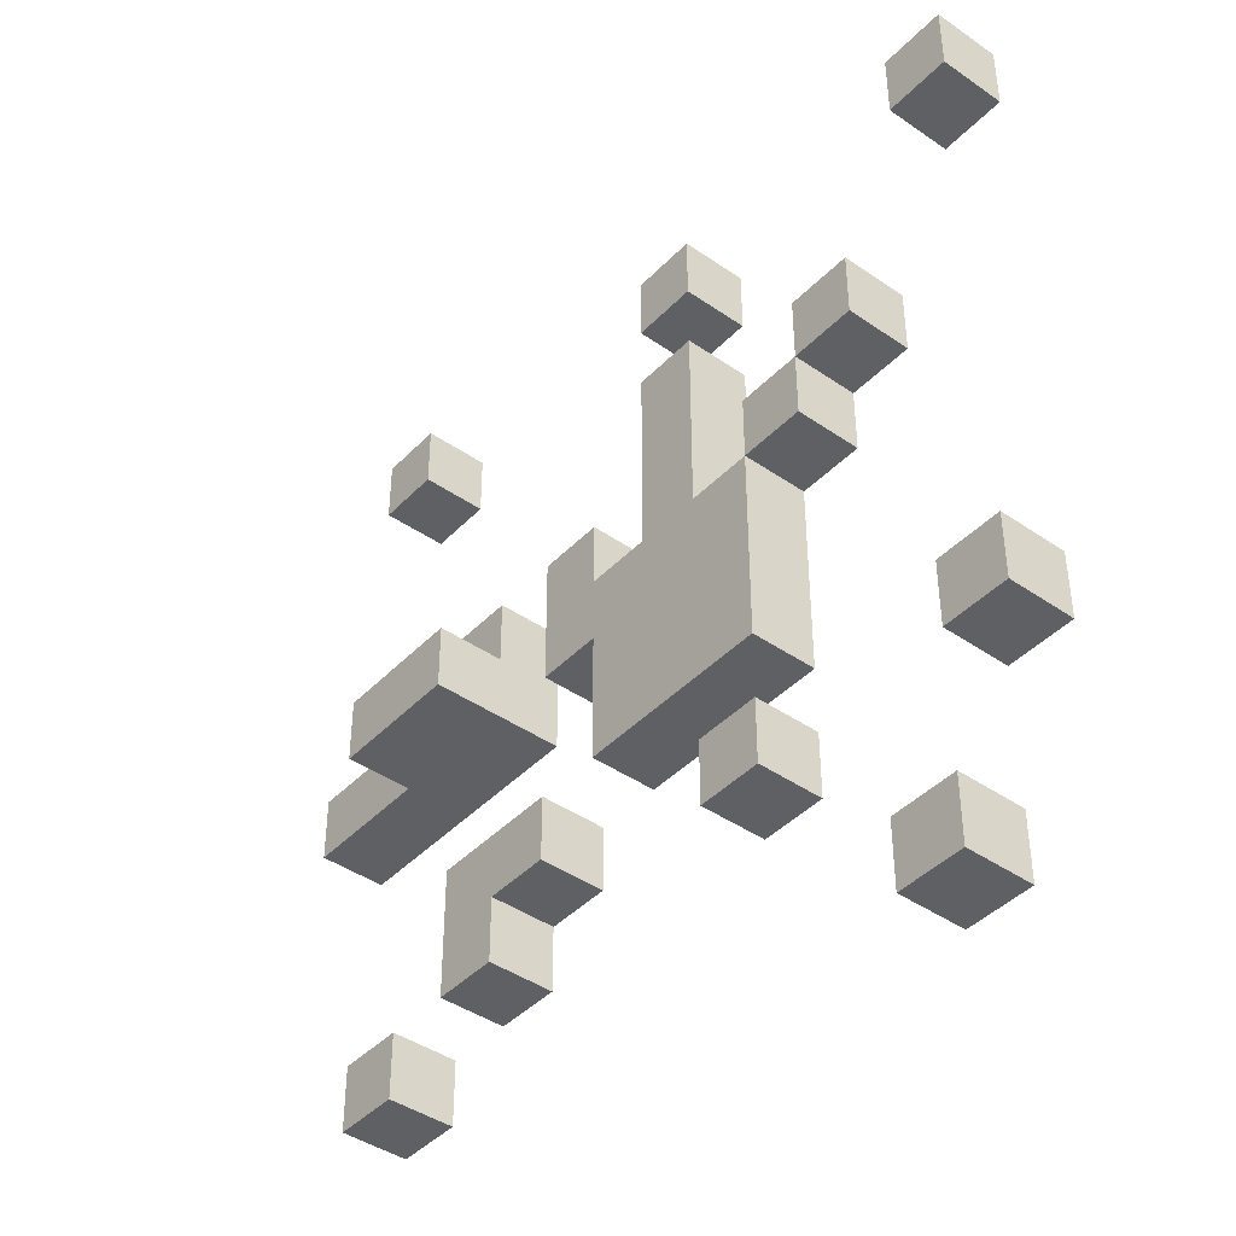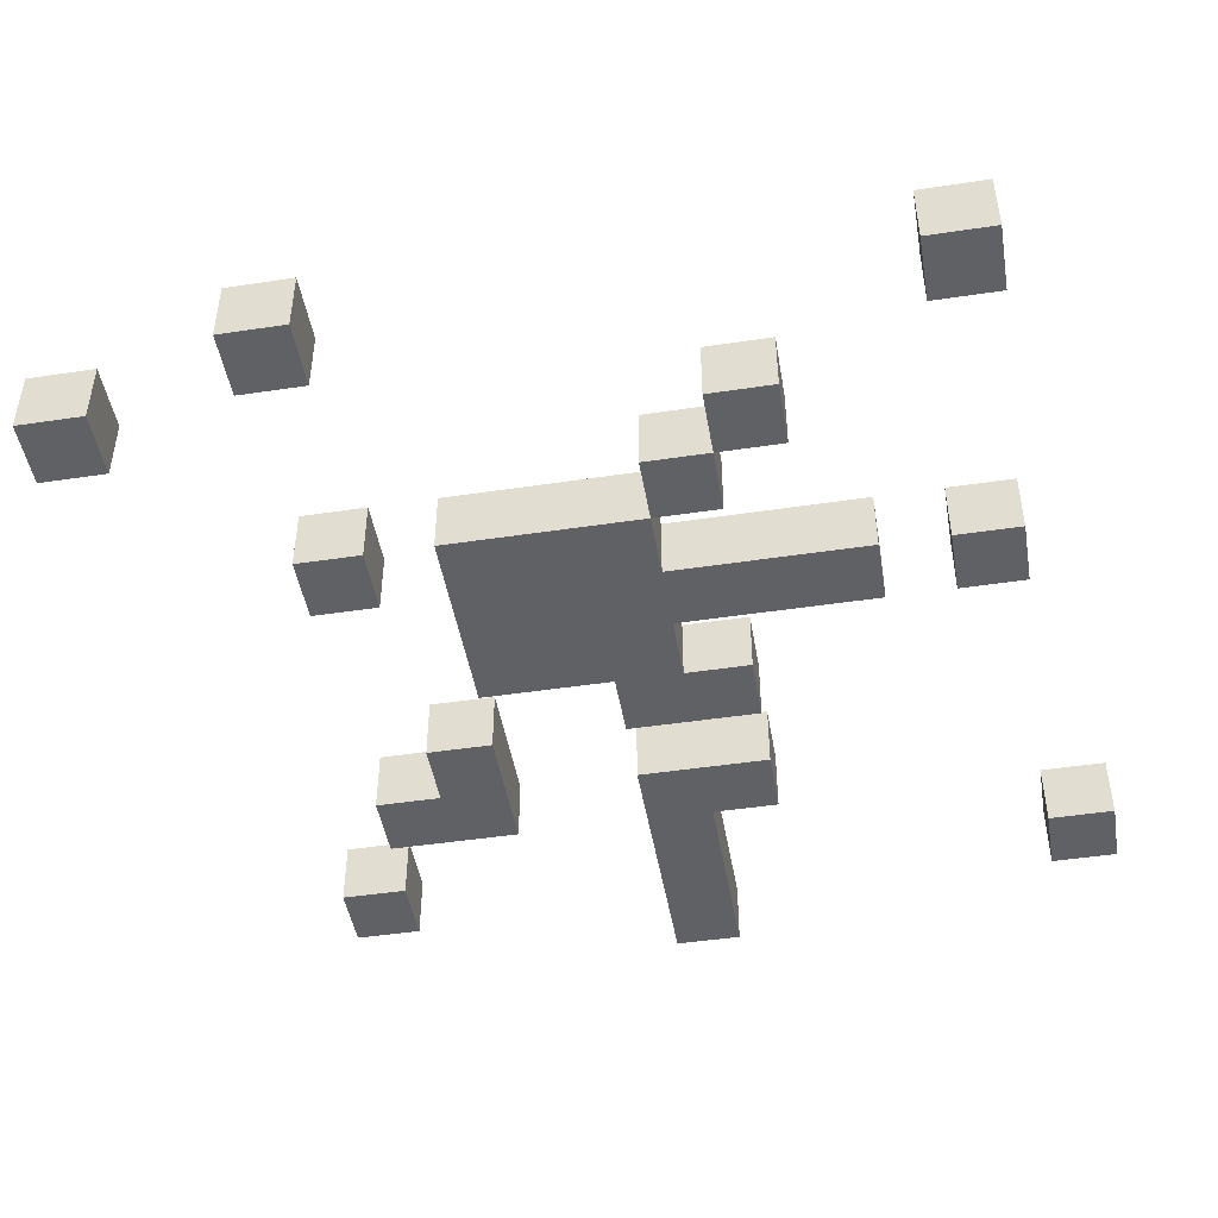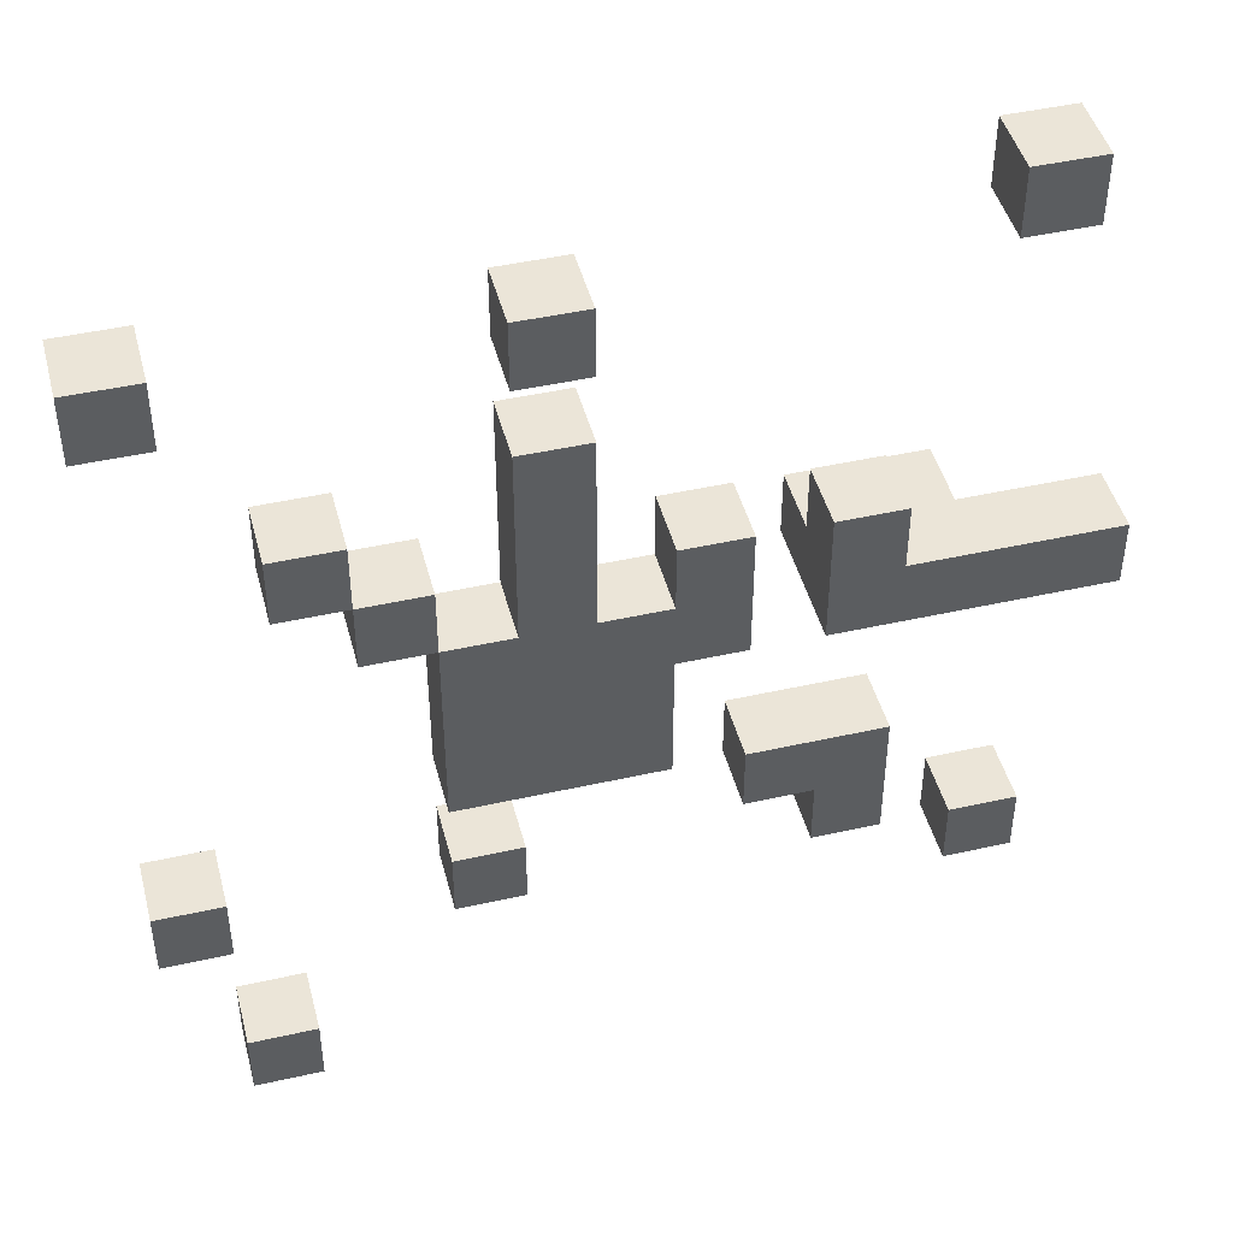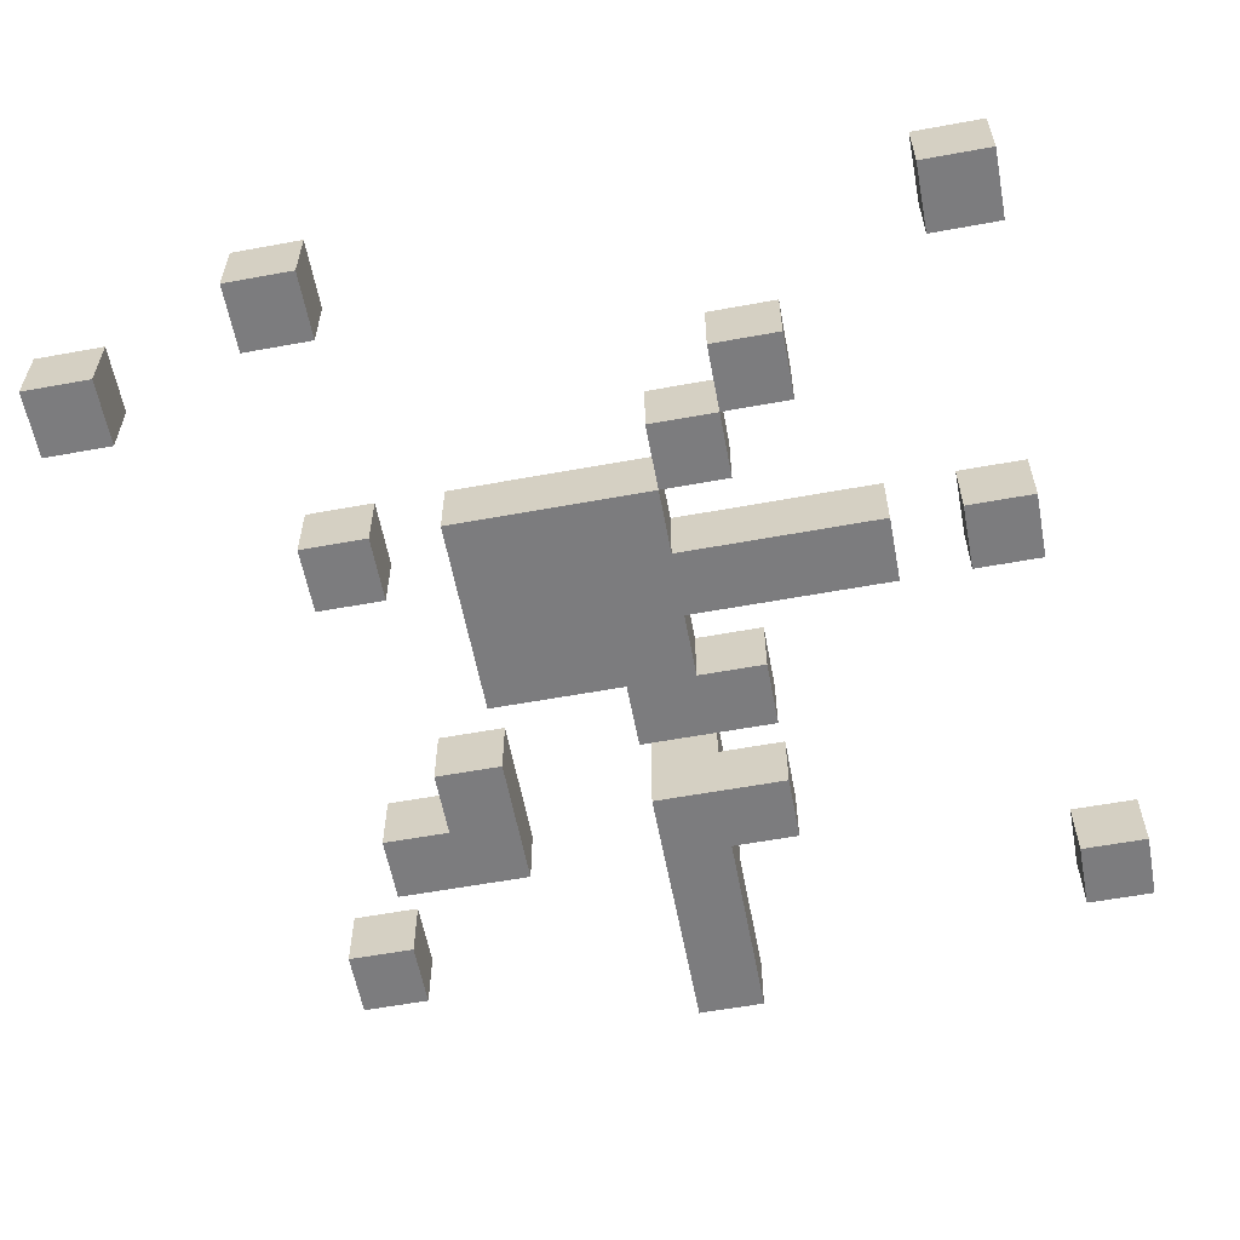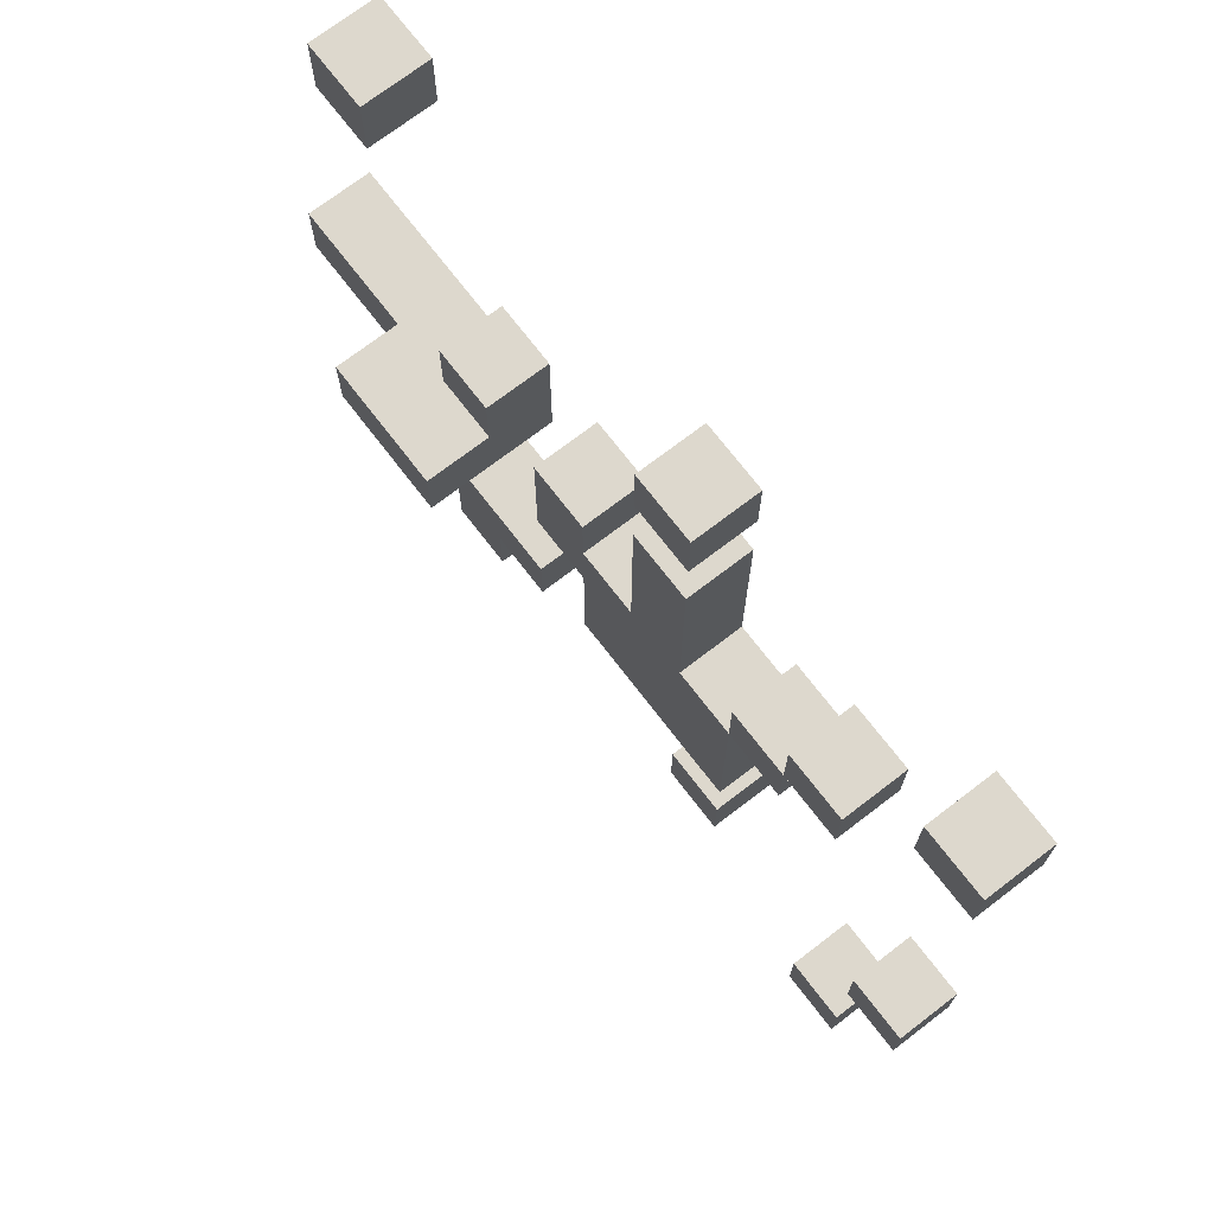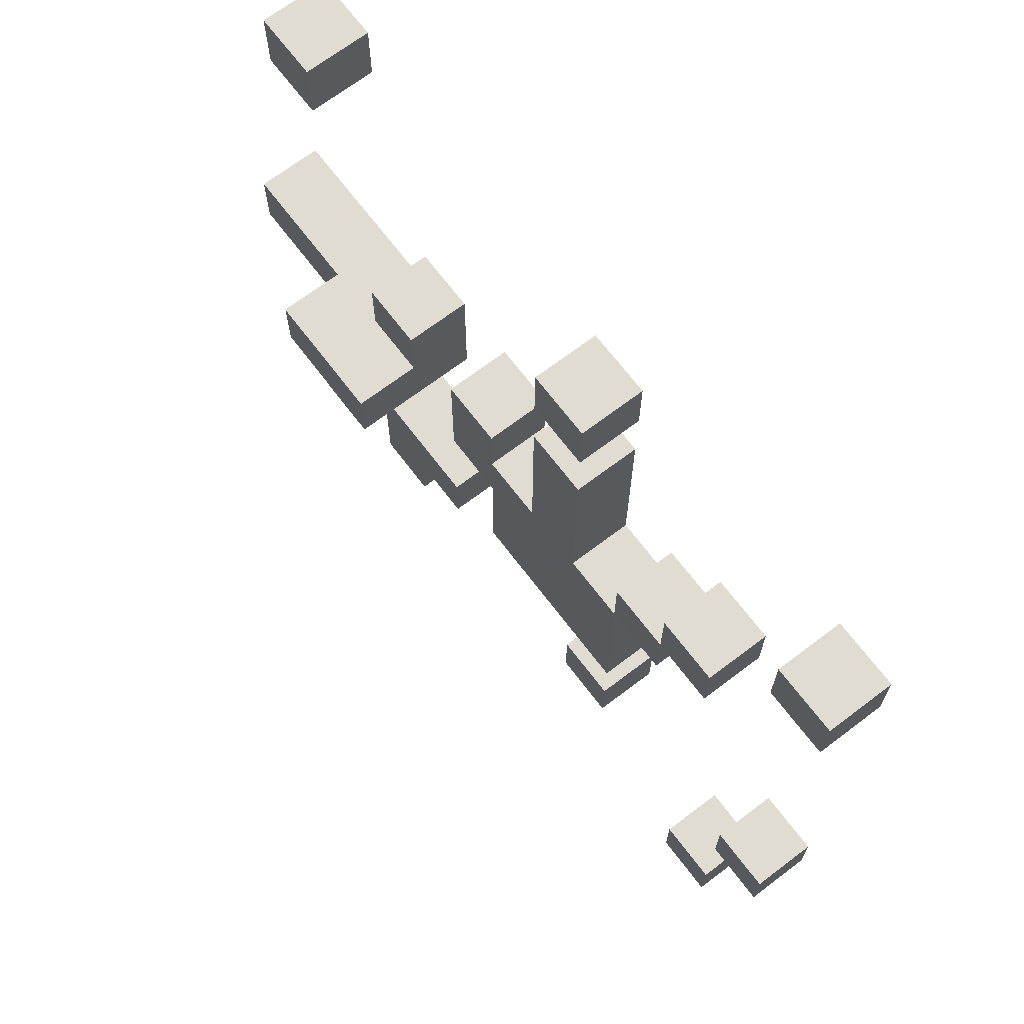
<metadata>
{"format":"obj","ext":"obj","renderer":"f3d","projection":"perspective","resolution":1024,"background":"white","views":[{"elev":-42.4,"azim":-129.6,"up":"+Z"},{"elev":-46.7,"azim":-80.3,"up":"+Y"},{"elev":45.6,"azim":-14.5,"up":"+Z"},{"elev":-58.9,"azim":-79.3,"up":"+Y"},{"elev":72.2,"azim":-127.5,"up":"+Z"},{"elev":69.2,"azim":-127.2,"up":"+Z"}]}
</metadata>
<code>
g blood_05
v -6 0 6
v -6 0 5
v -6 0 -3
v -6 0 -4
v -6 1 6
v -6 1 5
v -6 1 -3
v -6 1 -4
v -5 0 -6
v -5 0 -7
v -5 1 -6
v -5 1 -7
v -4 0 3
v -4 0 2
v -4 1 3
v -4 1 2
v -3 0 2
v -3 0 1
v -3 1 2
v -3 1 1
v -2 0 1
v -2 0 -2
v -2 0 -3
v -2 0 -4
v -2 1 1
v -2 1 -2
v -2 1 -3
v -2 1 -4
v -1 0 6
v -1 0 5
v -1 0 4
v -1 0 1
v -1 1 6
v -1 1 5
v -1 1 4
v -1 1 1
v 1 0 2
v 1 0 1
v 1 1 2
v 1 1 1
v 2 0 -2
v 2 0 -3
v 2 1 -2
v 2 1 -3
v 3 0 2
v 3 0 -0
v 3 0 -3
v 3 0 -4
v 3 1 2
v 3 1 1
v 3 1 -3
v 3 1 -4
v 3 2 1
v 3 2 -0
v 5 0 7
v 5 0 6
v 5 0 -4
v 5 0 -5
v 5 1 7
v 5 1 6
v 5 1 -4
v 5 1 -5
v -5 0 6
v -5 0 5
v -5 0 -3
v -5 0 -4
v -5 1 6
v -5 1 5
v -5 1 -3
v -5 1 -4
v -4 0 -6
v -4 0 -7
v -4 1 -6
v -4 1 -7
v -3 0 3
v -3 0 2
v -3 1 3
v -3 1 2
v -2 0 2
v -2 0 1
v -2 1 2
v -2 1 1
v -1 0 -3
v -1 0 -4
v -1 1 -3
v -1 1 -4
v 0 0 6
v 0 0 5
v 0 0 4
v 0 0 1
v 0 1 6
v 0 1 5
v 0 1 4
v 0 1 1
v 1 0 -0
v 1 0 -2
v 1 1 -0
v 1 1 -2
v 2 0 2
v 2 0 -0
v 2 1 2
v 2 1 -0
v 4 0 2
v 4 0 1
v 4 0 -2
v 4 0 -4
v 4 1 2
v 4 1 1
v 4 1 -2
v 4 1 -4
v 5 1 1
v 5 1 -0
v 5 2 1
v 5 2 -0
v 6 0 7
v 6 0 6
v 6 0 -4
v 6 0 -5
v 6 1 7
v 6 1 6
v 6 1 -4
v 6 1 -5
v 7 0 1
v 7 0 -0
v 7 1 1
v 7 1 -0
v 5 0 7
v 5 1 7
v 6 0 7
v 6 1 7
v -6 0 6
v -6 1 6
v -5 0 6
v -5 1 6
v -1 0 6
v -1 1 6
v 0 0 6
v 0 1 6
v -1 0 4
v -1 1 4
v 0 0 4
v 0 1 4
v -4 0 3
v -4 1 3
v -3 0 3
v -3 1 3
v -3 0 2
v -3 1 2
v -2 0 2
v -2 1 2
v 1 0 2
v 1 1 2
v 2 0 2
v 2 1 2
v 3 0 2
v 3 1 2
v 4 0 2
v 4 1 2
v -2 0 1
v -2 1 1
v -1 0 1
v -1 1 1
v 0 0 1
v 0 1 1
v 1 0 1
v 1 1 1
v 3 1 1
v 3 2 1
v 4 0 1
v 4 1 1
v 5 1 1
v 5 2 1
v 7 0 1
v 7 1 1
v 2 0 -2
v 2 1 -2
v 4 0 -2
v 4 1 -2
v -6 0 -3
v -6 1 -3
v -5 0 -3
v -5 1 -3
v -2 0 -3
v -2 1 -3
v -1 0 -3
v -1 1 -3
v 5 0 -4
v 5 1 -4
v 6 0 -4
v 6 1 -4
v -5 0 -6
v -5 1 -6
v -4 0 -6
v -4 1 -6
v 5 0 6
v 5 1 6
v 6 0 6
v 6 1 6
v -6 0 5
v -6 1 5
v -5 0 5
v -5 1 5
v -1 0 5
v -1 1 5
v 0 0 5
v 0 1 5
v -4 0 2
v -4 1 2
v -3 0 2
v -3 1 2
v -3 0 1
v -3 1 1
v -2 0 1
v -2 1 1
v 1 0 -0
v 1 1 -0
v 2 0 -0
v 2 1 -0
v 3 0 -0
v 3 2 -0
v 5 1 -0
v 5 2 -0
v 7 0 -0
v 7 1 -0
v -2 0 -2
v -2 1 -2
v 1 0 -2
v 1 1 -2
v 2 0 -3
v 2 1 -3
v 3 0 -3
v 3 1 -3
v -6 0 -4
v -6 1 -4
v -5 0 -4
v -5 1 -4
v -2 0 -4
v -2 1 -4
v -1 0 -4
v -1 1 -4
v 3 0 -4
v 3 1 -4
v 4 0 -4
v 4 1 -4
v 5 0 -5
v 5 1 -5
v 6 0 -5
v 6 1 -5
v -5 0 -7
v -5 1 -7
v -4 0 -7
v -4 1 -7
v 5 0 7
v 6 0 7
v -6 0 6
v -5 0 6
v -1 0 6
v 0 0 6
v 5 0 6
v 6 0 6
v -6 0 5
v -5 0 5
v -1 0 5
v 0 0 5
v -1 0 4
v 0 0 4
v -4 0 3
v -3 0 3
v -4 0 2
v -3 0 2
v -2 0 2
v 1 0 2
v 2 0 2
v 3 0 2
v 4 0 2
v -3 0 1
v -2 0 1
v -1 0 1
v 0 0 1
v 1 0 1
v 4 0 1
v 7 0 1
v 1 0 -0
v 2 0 -0
v 3 0 -0
v 7 0 -0
v -2 0 -2
v 1 0 -2
v 2 0 -2
v 4 0 -2
v -6 0 -3
v -5 0 -3
v -2 0 -3
v -1 0 -3
v 2 0 -3
v 3 0 -3
v -6 0 -4
v -5 0 -4
v -2 0 -4
v -1 0 -4
v 3 0 -4
v 4 0 -4
v 5 0 -4
v 6 0 -4
v 5 0 -5
v 6 0 -5
v -5 0 -6
v -4 0 -6
v -5 0 -7
v -4 0 -7
v 5 1 7
v 6 1 7
v -6 1 6
v -5 1 6
v -1 1 6
v 0 1 6
v 5 1 6
v 6 1 6
v -6 1 5
v -5 1 5
v -1 1 5
v 0 1 5
v -1 1 4
v 0 1 4
v -4 1 3
v -3 1 3
v -4 1 2
v -3 1 2
v -2 1 2
v 1 1 2
v 2 1 2
v 3 1 2
v 4 1 2
v -3 1 1
v -2 1 1
v -1 1 1
v 0 1 1
v 1 1 1
v 3 1 1
v 4 1 1
v 5 1 1
v 7 1 1
v 1 1 -0
v 2 1 -0
v 5 1 -0
v 7 1 -0
v -2 1 -2
v 1 1 -2
v 2 1 -2
v 4 1 -2
v -6 1 -3
v -5 1 -3
v -2 1 -3
v -1 1 -3
v 2 1 -3
v 3 1 -3
v -6 1 -4
v -5 1 -4
v -2 1 -4
v -1 1 -4
v 3 1 -4
v 4 1 -4
v 5 1 -4
v 6 1 -4
v 5 1 -5
v 6 1 -5
v -5 1 -6
v -4 1 -6
v -5 1 -7
v -4 1 -7
v 3 2 1
v 5 2 1
v 3 2 -0
v 5 2 -0
f 5 2 1
f 6 2 5
f 7 4 3
f 8 4 7
f 11 10 9
f 12 10 11
f 15 14 13
f 16 14 15
f 19 18 17
f 20 18 19
f 25 22 21
f 26 22 25
f 27 24 23
f 28 24 27
f 33 30 29
f 34 30 33
f 35 32 31
f 36 32 35
f 39 38 37
f 40 38 39
f 43 42 41
f 44 42 43
f 49 46 45
f 50 46 49
f 51 48 47
f 52 48 51
f 53 46 50
f 54 46 53
f 59 56 55
f 60 56 59
f 61 58 57
f 62 58 61
f 63 64 67
f 67 64 68
f 65 66 69
f 69 66 70
f 71 72 73
f 73 72 74
f 75 76 77
f 77 76 78
f 79 80 81
f 81 80 82
f 83 84 85
f 85 84 86
f 87 88 91
f 91 88 92
f 89 90 93
f 93 90 94
f 95 96 97
f 97 96 98
f 99 100 101
f 101 100 102
f 103 104 107
f 107 104 108
f 105 106 109
f 109 106 110
f 111 112 113
f 113 112 114
f 115 116 119
f 119 116 120
f 117 118 121
f 121 118 122
f 123 124 125
f 125 124 126
f 129 128 127
f 130 128 129
f 133 132 131
f 134 132 133
f 137 136 135
f 138 136 137
f 141 140 139
f 142 140 141
f 145 144 143
f 146 144 145
f 149 148 147
f 150 148 149
f 153 152 151
f 154 152 153
f 157 156 155
f 158 156 157
f 161 160 159
f 162 160 161
f 165 164 163
f 166 164 165
f 170 168 167
f 171 168 170
f 171 170 169
f 172 168 171
f 173 171 169
f 174 171 173
f 177 176 175
f 178 176 177
f 181 180 179
f 182 180 181
f 185 184 183
f 186 184 185
f 189 188 187
f 190 188 189
f 193 192 191
f 194 192 193
f 195 196 197
f 197 196 198
f 199 200 201
f 201 200 202
f 203 204 205
f 205 204 206
f 207 208 209
f 209 208 210
f 211 212 213
f 213 212 214
f 215 216 217
f 217 216 218
f 219 220 221
f 221 220 222
f 219 221 223
f 223 221 224
f 225 226 227
f 227 226 228
f 229 230 231
f 231 230 232
f 233 234 235
f 235 234 236
f 237 238 239
f 239 238 240
f 241 242 243
f 243 242 244
f 245 246 247
f 247 246 248
f 249 250 251
f 251 250 252
f 259 254 253
f 260 254 259
f 261 256 255
f 262 256 261
f 263 258 257
f 264 258 263
f 269 268 267
f 270 268 269
f 276 271 270
f 277 271 276
f 278 266 265
f 279 266 278
f 280 273 272
f 281 275 274
f 283 280 279
f 283 273 280
f 283 279 278
f 283 278 277
f 284 273 283
f 285 282 281
f 285 281 274
f 286 282 285
f 287 283 277
f 288 283 287
f 295 290 289
f 296 290 295
f 297 292 291
f 298 292 297
f 299 294 293
f 300 294 299
f 301 290 296
f 302 290 301
f 305 304 303
f 306 304 305
f 309 308 307
f 310 308 309
f 311 312 317
f 317 312 318
f 313 314 319
f 319 314 320
f 315 316 321
f 321 316 322
f 325 326 327
f 327 326 328
f 328 329 334
f 334 329 335
f 323 324 336
f 336 324 337
f 330 331 338
f 332 333 339
f 339 333 340
f 337 338 343
f 338 331 343
f 336 337 343
f 335 336 343
f 343 331 344
f 341 342 345
f 345 342 346
f 335 343 347
f 347 343 348
f 349 350 355
f 355 350 356
f 351 352 357
f 357 352 358
f 353 354 359
f 359 354 360
f 356 350 361
f 361 350 362
f 363 364 365
f 365 364 366
f 367 368 369
f 369 368 370
f 371 372 373
f 373 372 374

</code>
